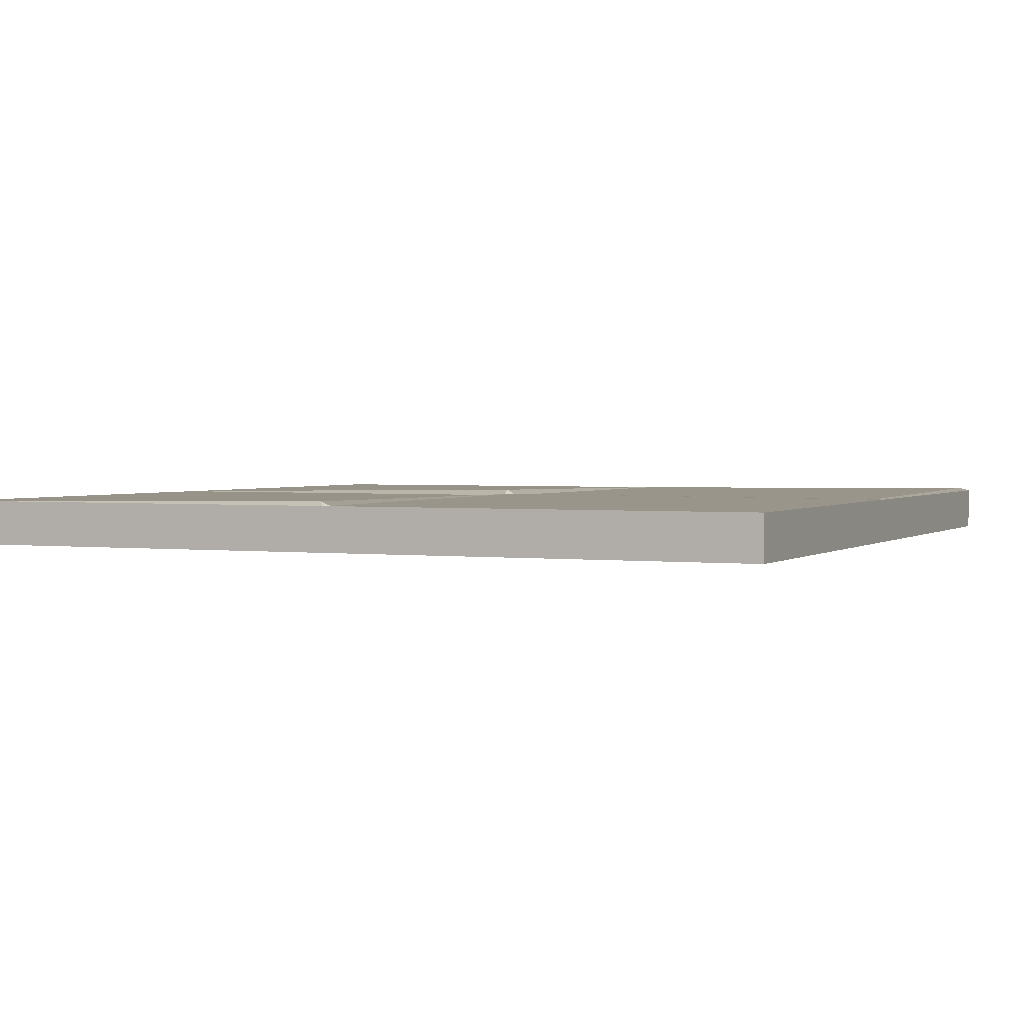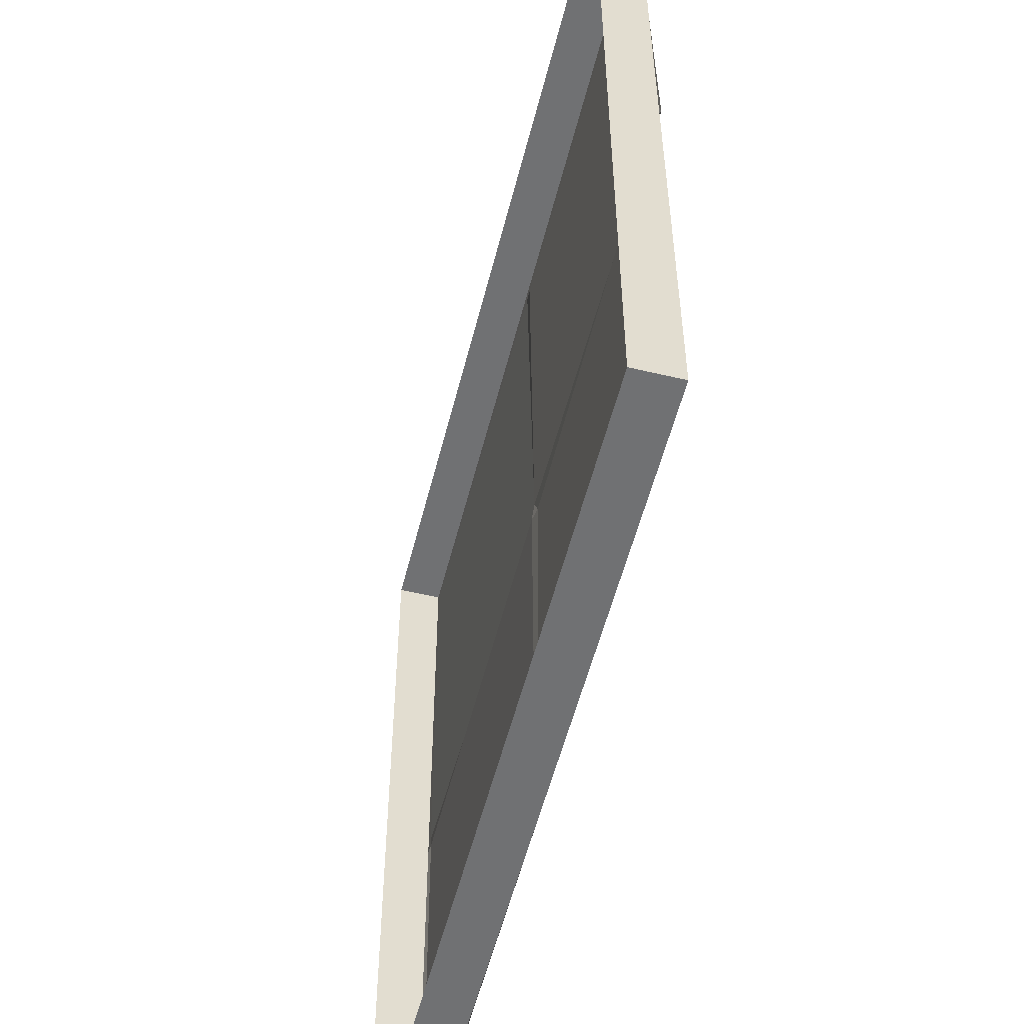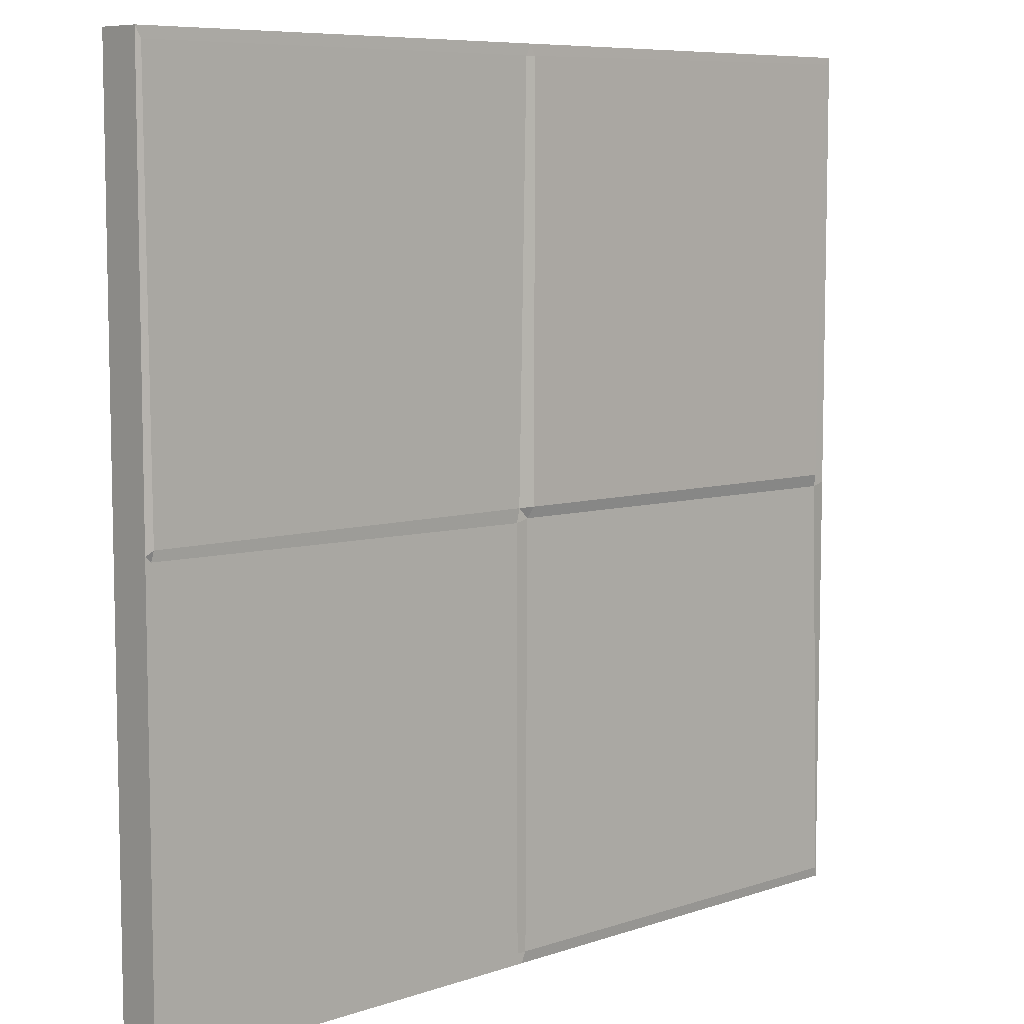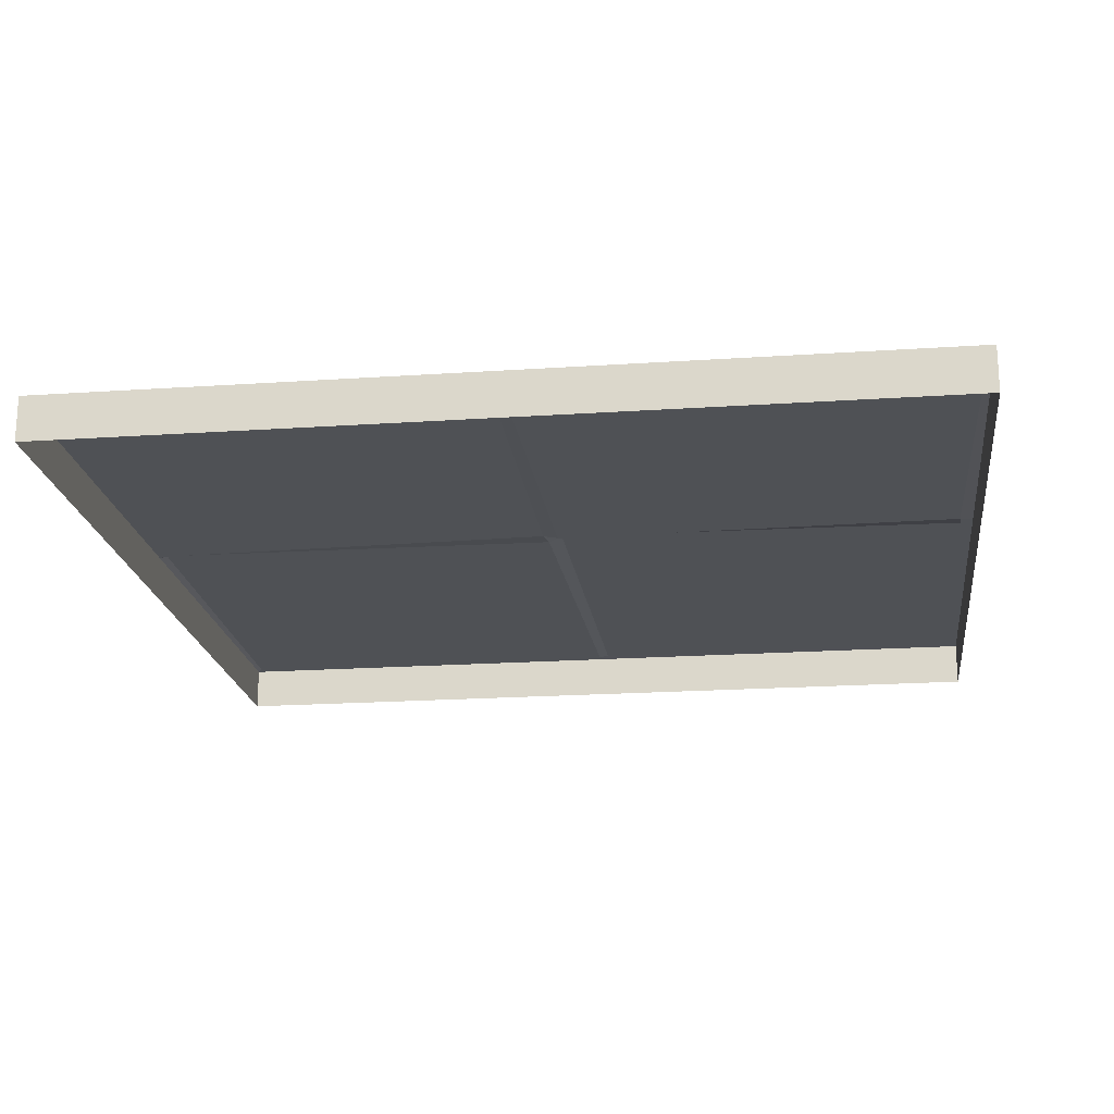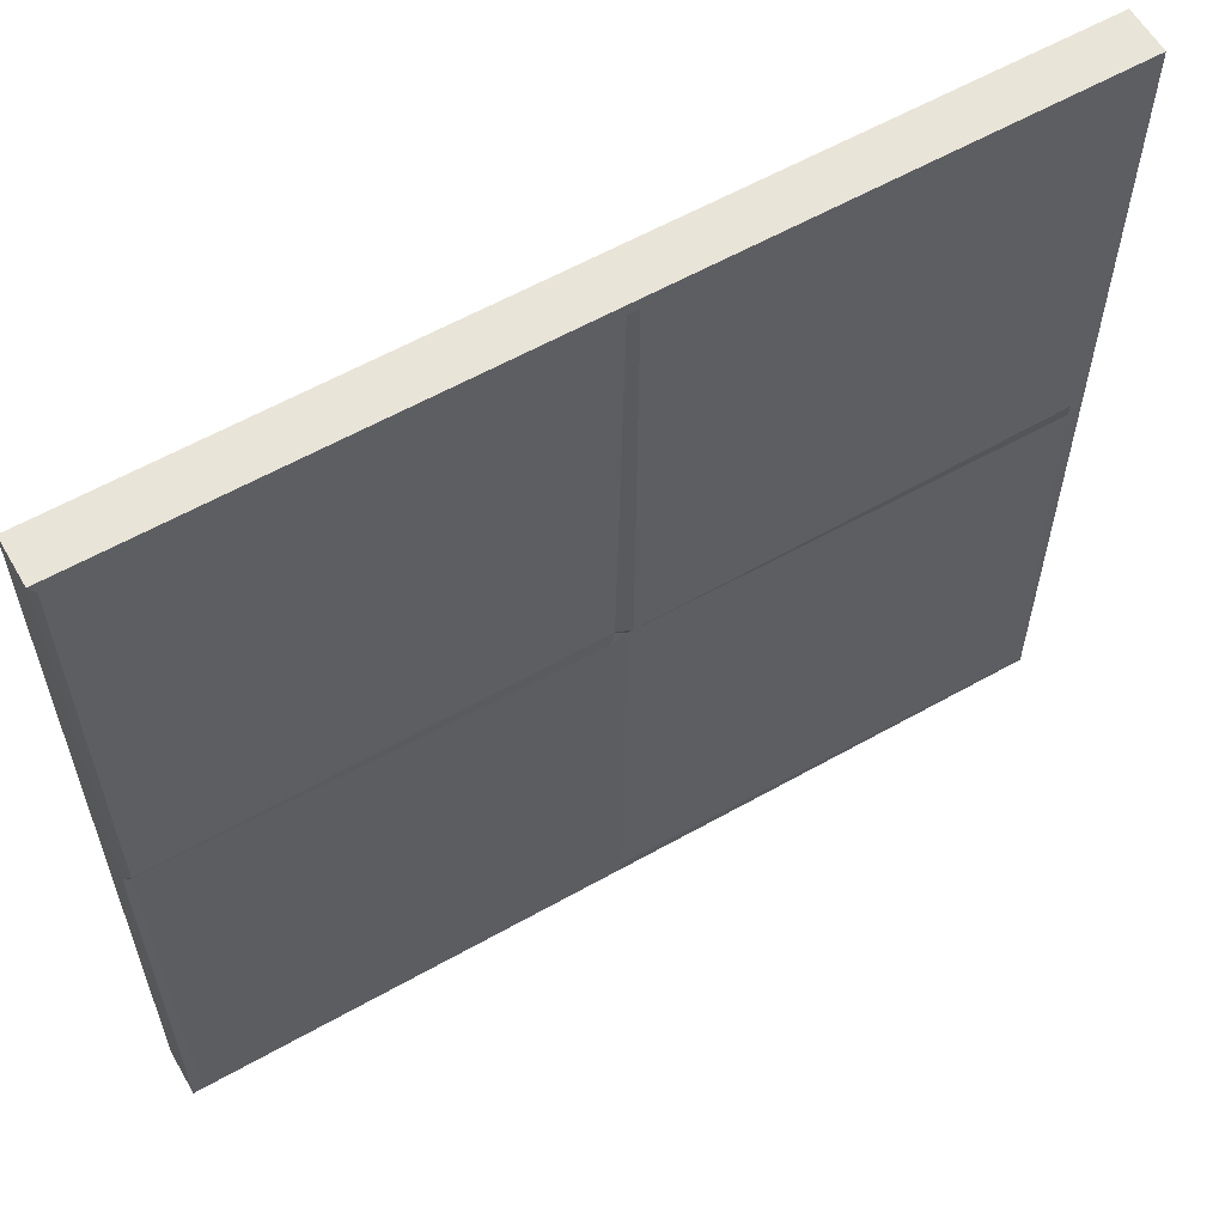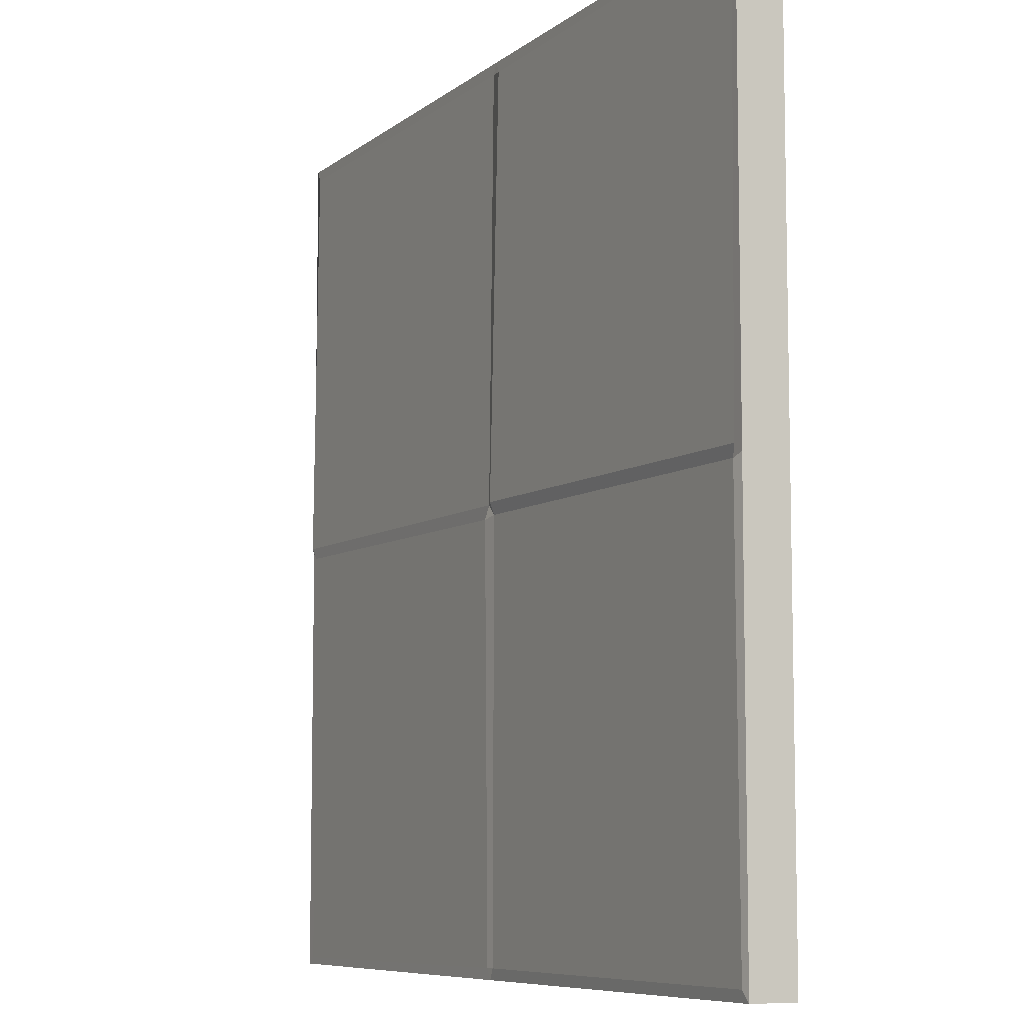
<metadata>
{"format":"obj","ext":"obj","renderer":"f3d","projection":"perspective","resolution":1024,"background":"white","views":[{"elev":2.0,"azim":114.0,"up":"+Y"},{"elev":-55.1,"azim":75.9,"up":"+Z"},{"elev":7.7,"azim":136.3,"up":"+Z"},{"elev":-19.7,"azim":-172.8,"up":"+Y"},{"elev":59.9,"azim":150.0,"up":"+Z"},{"elev":-7.9,"azim":-117.2,"up":"+Z"}]}
</metadata>
<code>
v 0 25.89 0
v 500 25.89 0
v 0 25.89 -500
v 500 25.89 -500
v 0 25.89 -253.6
v 500 25.89 -247
v 253.4 25.89 -500
v 249.3 25.89 -252.4
v 247.5 29.31 -245.9
v 247 25.89 0
v 258 26.97 -254.1
v 255.3 25.89 -246.4
v 6.583 25.89 -248.9
v 7.658 25.89 -255.7
v 496.6 28.32 -244
v 496.6 25.89 -250
v 496.6 25.97 -6.223
v 250.2 25.89 -6.305
v 244.1 26 -6.289
v 3.358 25.89 -3.95
v 494.5 25.89 -496
v 256.5 25.91 -493.8
v 250.5 25.89 -493.8
v 2.739 27.77 -493.9
v 247 0 0
v 500 0 0
v 0 0 -500
v 0 0 -253.6
v 0 0 0
v 500 0 -247
v 500 0 -500
v 253.4 0 -500
f 15 16 11 12
f 2 17 18 10
f 16 21 22 11
f 14 24 3 5
f 13 14 5
f 11 22 23 8
f 12 8 9
f 10 18 19
f 10 19 20 1
f 9 8 14 13
f 8 23 24 14
f 6 16 15
f 4 21 16 6
f 12 11 8
f 6 15 17 2
f 18 17 15 12
f 19 18 12 9
f 20 19 9 13
f 1 20 13 5
f 22 21 4 7
f 23 22 7
f 24 23 7 3
f 2 10 25 26
f 5 3 27 28
f 10 1 29 25
f 4 6 30 31
f 6 2 26 30
f 1 5 28 29
f 7 4 31 32
f 3 7 32 27

</code>
